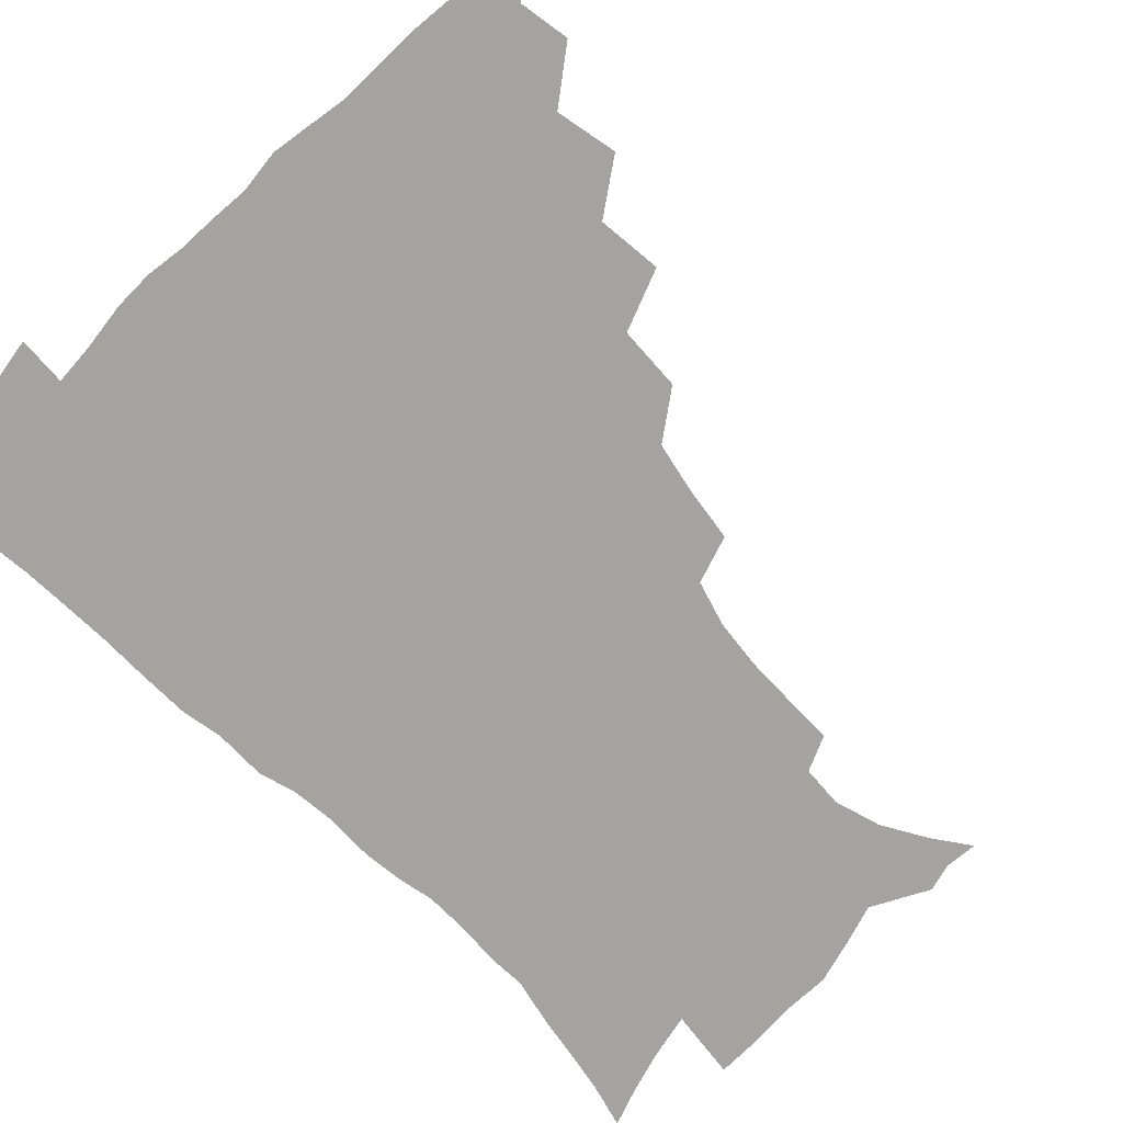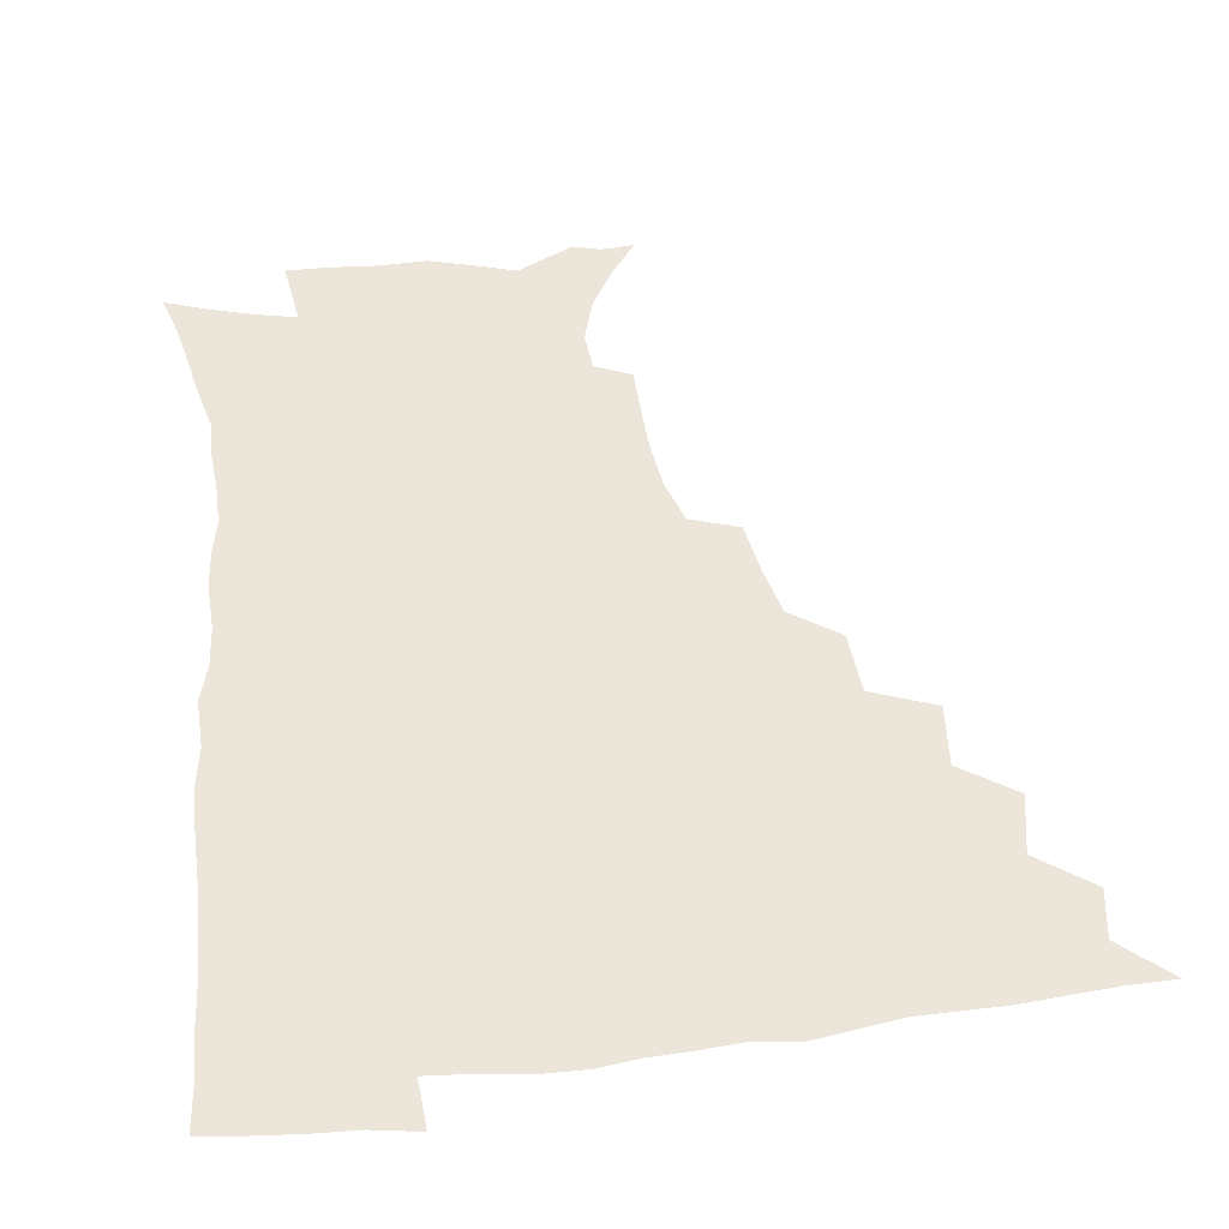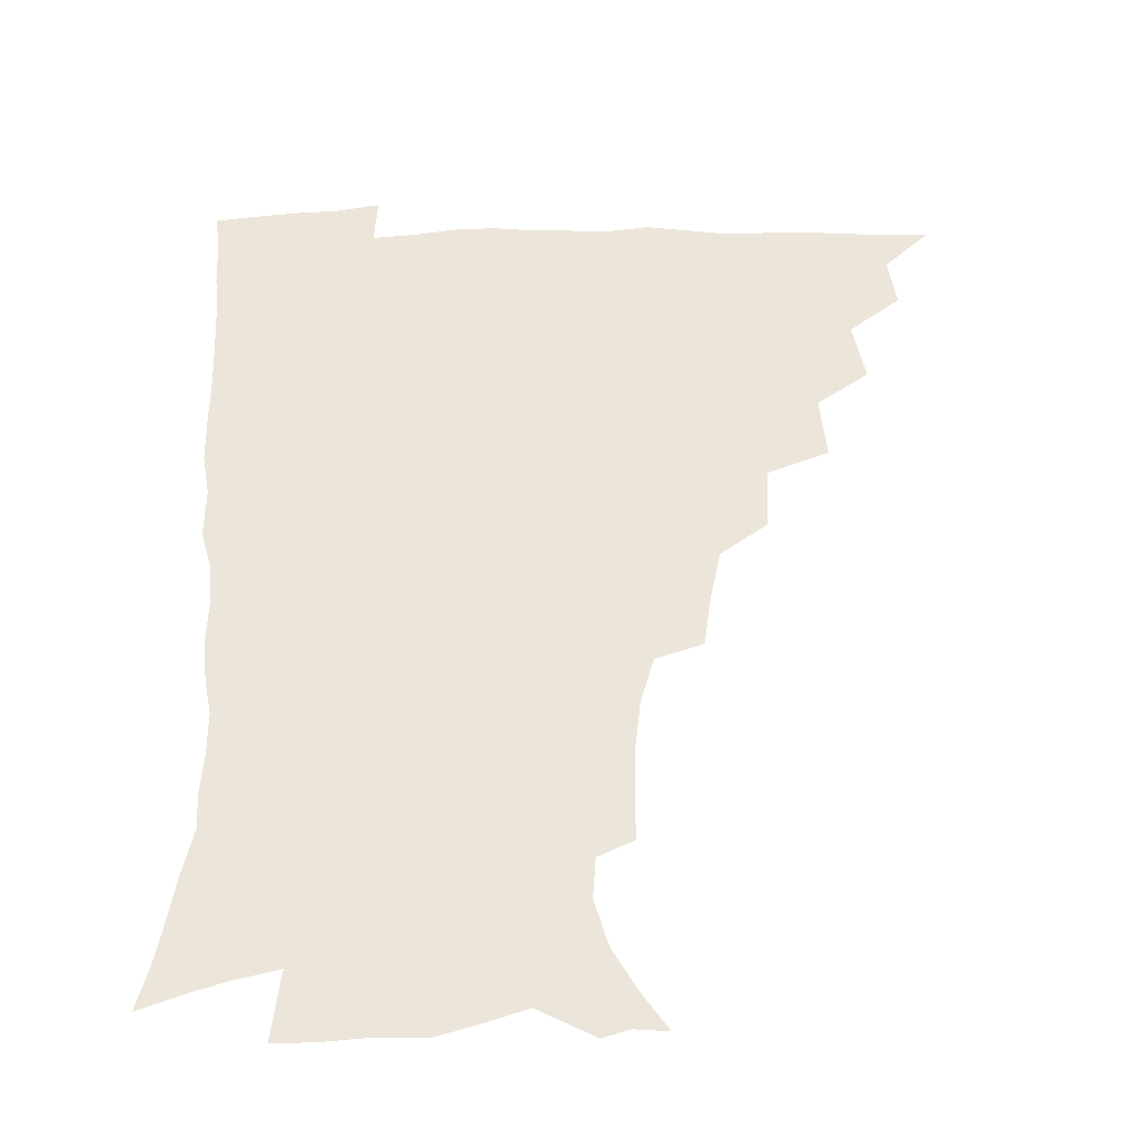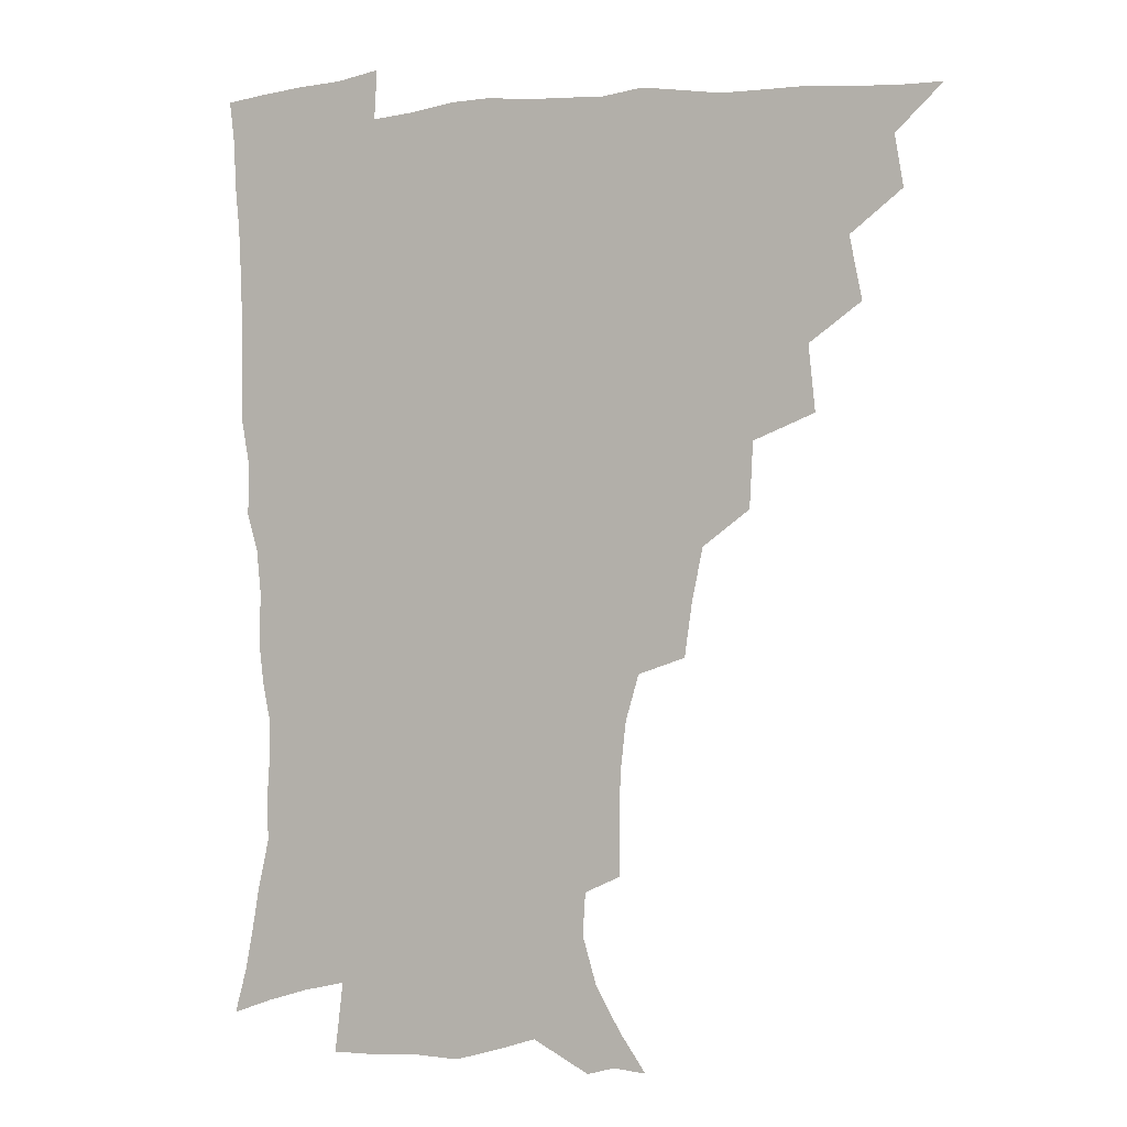
<metadata>
{"format":"obj","ext":"obj","renderer":"f3d","projection":"perspective","resolution":1024,"background":"white","views":[{"elev":-72.9,"azim":-135.8,"up":"+Z"},{"elev":47.0,"azim":172.2,"up":"+Z"},{"elev":-36.8,"azim":-178.6,"up":"+Y"},{"elev":0.2,"azim":-155.2,"up":"+Y"}]}
</metadata>
<code>
v 450.7 494.3 0
v 464.1 460.9 0
v 467.2 478.8 0
v 467 494.4 0
v 478.1 424.9 0
v 482.6 446.7 0
v 483.1 463.4 0
v 483.2 479.2 0
v 482.3 495.3 0
v 494.2 388.7 0
v 496.6 411.6 0
v 498.8 431.8 0
v 499.8 448.9 0
v 499.7 464.6 0
v 498.5 480.2 0
v 497.4 496.5 0
v 517.2 357.1 0
v 516.1 379.9 0
v 516 400.7 0
v 516.8 419.9 0
v 517 436.3 0
v 515.8 450.7 0
v 514.8 465.5 0
v 513.9 480.5 0
v 512.7 496.4 0
v 540.6 307.2 0
v 537.8 326.6 0
v 534 344.6 0
v 534.3 370.6 0
v 533.1 388.5 0
v 531.9 405.1 0
v 531.1 420.6 0
v 531.3 436.5 0
v 530.9 451.6 0
v 530 466.3 0
v 528.8 481.3 0
v 527.7 496.5 0
v 564.6 231.9 0
v 564.5 249.6 0
v 564.2 267.1 0
v 562.2 285.2 0
v 557.4 301.2 0
v 553.9 319.7 0
v 551.7 339.3 0
v 550.1 358.4 0
v 548.3 374.7 0
v 548.2 393.5 0
v 547.7 409.1 0
v 547.6 424.3 0
v 546.7 438.3 0
v 546.9 452.7 0
v 544.8 467.3 0
v 543.4 482.2 0
v 542.1 498.6 0
v 554.9 165.5 0
v 564.3 178.9 0
v 573.3 194.5 0
v 578.2 211 0
v 577.3 225.9 0
v 576.6 244.3 0
v 576 261.5 0
v 574.8 278.9 0
v 572 294.5 0
v 568.7 309.7 0
v 566.6 328.3 0
v 564.9 345.6 0
v 564.1 364.4 0
v 562.7 379.5 0
v 562 395.1 0
v 562.2 411.5 0
v 561.9 425.9 0
v 561.7 440.1 0
v 560.6 453.8 0
v 559.2 468.3 0
v 558 483.1 0
v 556.2 500.6 0
v 566.6 166.4 0
v 578.8 184.3 0
v 586.9 203.7 0
v 588.8 220.6 0
v 588.5 236.8 0
v 587.3 251.5 0
v 586.7 268.7 0
v 585.5 286.9 0
v 583.5 303.2 0
v 580.9 316.9 0
v 579.1 333.4 0
v 578.4 351.9 0
v 577.2 367 0
v 576.9 383.7 0
v 576.6 398.8 0
v 576.2 413.2 0
v 576.2 427.6 0
v 575.6 440.7 0
v 575 454.3 0
v 573.8 468.5 0
v 572.5 483.5 0
v 571.8 498.5 0
v 576.4 163.5 0
v 592.3 188.6 0
v 598.1 208.5 0
v 599.7 227.4 0
v 599.3 242.8 0
v 598.6 259.5 0
v 598.1 275.9 0
v 596.3 290.7 0
v 594.6 306.1 0
v 593.4 323.6 0
v 592.2 339.2 0
v 591.3 354.3 0
v 590.5 369.3 0
v 589.9 383.4 0
v 589.8 399 0
v 589.8 413.9 0
v 589.6 427.3 0
v 589.5 441.2 0
v 589.1 454.7 0
v 588.3 468.7 0
v 587.3 483 0
v 585.8 499.4 0
v 596.8 173.8 0
v 606.5 194.8 0
v 609.8 213.5 0
v 610.2 228.6 0
v 609.9 244.5 0
v 609.2 258.7 0
v 608.7 280 0
v 607.6 295.4 0
v 606.5 309.8 0
v 605.3 324.9 0
v 604.5 340.4 0
v 604 356 0
v 603.6 371.3 0
v 603.8 386.9 0
v 603.3 400.1 0
v 603.6 415.2 0
v 603.4 428 0
v 603.2 441.4 0
v 603.3 455 0
v 602.6 468.9 0
v 601.3 484.1 0
v 599.9 499.8 0
v 611.3 169 0
v 618.4 194.1 0
v 620.8 214.3 0
v 621.4 232.8 0
v 620.8 245.7 0
v 620.3 262.4 0
v 619.5 281.6 0
v 618.8 295.4 0
v 618 312.8 0
v 617.5 327.7 0
v 616.8 341.9 0
v 616.7 356.8 0
v 616.5 372.7 0
v 616.5 387.5 0
v 616.6 400.7 0
v 616.7 414.7 0
v 617.2 428.9 0
v 617.4 441.9 0
v 617.4 455.2 0
v 617.1 468.7 0
v 616.1 483.2 0
v 613.8 501.5 0
v 627 164.3 0
v 631.2 194 0
v 632.4 218.1 0
v 632.4 233.1 0
v 632 250.3 0
v 631.7 263.8 0
v 630.7 280.9 0
v 630.2 296 0
v 629.6 312.1 0
v 629.3 328.1 0
v 629.2 340.2 0
v 629 358.4 0
v 629.1 372.8 0
v 629.3 386.5 0
v 629.6 401.1 0
v 630 415 0
v 630.4 428.7 0
v 631 442.1 0
v 631.4 455.3 0
v 631.2 468.8 0
v 630.1 484.5 0
v 628.2 501.1 0
v 644.1 164.6 0
v 644.5 194.5 0
v 644.4 213.6 0
v 643.6 232.9 0
v 643.1 248.2 0
v 642.4 268.2 0
v 642.2 281.9 0
v 641.7 296.4 0
v 641.4 311.4 0
v 640.9 327.9 0
v 641.4 341.5 0
v 641.4 357.4 0
v 641.7 371.7 0
v 642.1 385.9 0
v 642.4 401 0
v 643 414.7 0
v 643.6 428.7 0
v 644.3 441.8 0
v 645.1 455.1 0
v 645.2 468.9 0
v 645.4 483.2 0
v 644.4 498.7 0
v 660.7 163.3 0
v 658.4 191.1 0
v 656.4 212.5 0
v 655.1 231.3 0
v 654.4 247.8 0
v 654 263.9 0
v 653.2 280.8 0
v 653.1 295.2 0
v 653 310.1 0
v 653 325.4 0
v 654.2 337.8 0
v 653.5 355.8 0
v 654.2 370 0
v 654.9 384.2 0
v 655.8 398.1 0
v 656.1 413.5 0
v 657 427.1 0
v 658 440.3 0
v 658.7 455.2 0
v 659.4 468.5 0
v 660.2 482.2 0
v 660 497.4 0
v 658.9 514.9 0
v 676.1 162.9 0
v 673.1 187.9 0
v 669.9 207.8 0
v 667.4 227.2 0
v 666 244.7 0
v 664.8 262.4 0
v 664.4 278 0
v 664.3 293.4 0
v 664.7 307.6 0
v 665.3 321.7 0
v 665.8 336.8 0
v 666.1 352.3 0
v 667.1 366.5 0
v 668.2 380.6 0
v 668.4 396.8 0
v 669.4 411 0
v 670 426.1 0
v 671.3 439.5 0
v 672.1 454.2 0
v 673.3 467.6 0
v 674.4 481.5 0
v 675.3 495.5 0
v 674.9 512.1 0
v 688.9 184.1 0
v 683.3 204.3 0
v 679.7 223.7 0
v 678 240.3 0
v 677.1 256.2 0
v 676.2 272.7 0
v 676 288.4 0
v 676.6 302.8 0
v 677.4 317.2 0
v 678.2 332.1 0
v 679.1 346.9 0
v 680 362.1 0
v 680.7 377.9 0
v 681.1 394 0
v 682.6 408.1 0
v 683.8 422.8 0
v 685 437.2 0
v 685.5 453 0
v 687.2 466.5 0
v 688.4 480.5 0
v 689.5 494.5 0
v 689.8 511.3 0
v 703.8 179.4 0
v 697.5 198.9 0
v 693.7 216.5 0
v 691.1 233.2 0
v 689.8 248.7 0
v 688.4 265.8 0
v 688.8 280 0
v 688.6 296.2 0
v 690.3 309.7 0
v 691.2 324.9 0
v 691.2 341.7 0
v 693.4 355.5 0
v 694.6 371.1 0
v 696.4 385.9 0
v 696.4 403.2 0
v 697.5 419 0
v 698.6 434.6 0
v 700.2 449.5 0
v 700.8 465.4 0
v 702.7 479.1 0
v 703.4 493.3 0
v 704.8 509.8 0
v 718.1 173.9 0
v 713.7 189.9 0
v 710.9 204.6 0
v 708.3 219.7 0
v 704.2 238 0
v 704.8 250.7 0
v 703.7 266.8 0
v 703.8 282.3 0
v 706.3 295 0
v 708 309.5 0
v 707.5 327.7 0
v 709 343.3 0
v 712.8 356.6 0
v 712.5 375.2 0
v 715.1 390.3 0
v 715.4 408 0
v 715.3 426.3 0
v 715.8 444.1 0
v 716.6 461.3 0
v 718.1 477.1 0
v 718.6 492.7 0
v 720.4 507.9 0
f 3 4 1
f 6 7 2
f 2 7 3
f 7 8 3
f 3 8 4
f 8 9 4
f 11 12 5
f 5 12 6
f 12 13 6
f 6 13 7
f 13 14 7
f 7 14 8
f 14 15 8
f 8 15 9
f 15 16 9
f 18 19 10
f 10 19 11
f 19 20 11
f 11 20 12
f 20 21 12
f 12 21 13
f 21 22 13
f 13 22 14
f 22 23 14
f 14 23 15
f 23 24 15
f 15 24 16
f 24 25 16
f 28 29 17
f 17 29 18
f 29 30 18
f 18 30 19
f 30 31 19
f 19 31 20
f 31 32 20
f 20 32 21
f 32 33 21
f 21 33 22
f 33 34 22
f 22 34 23
f 34 35 23
f 23 35 24
f 35 36 24
f 24 36 25
f 36 37 25
f 42 43 26
f 26 43 27
f 43 44 27
f 27 44 28
f 44 45 28
f 28 45 29
f 45 46 29
f 29 46 30
f 46 47 30
f 30 47 31
f 47 48 31
f 31 48 32
f 48 49 32
f 32 49 33
f 49 50 33
f 33 50 34
f 50 51 34
f 34 51 35
f 51 52 35
f 35 52 36
f 52 53 36
f 36 53 37
f 53 54 37
f 59 60 38
f 38 60 39
f 60 61 39
f 39 61 40
f 61 62 40
f 40 62 41
f 62 63 41
f 41 63 42
f 63 64 42
f 42 64 43
f 64 65 43
f 43 65 44
f 65 66 44
f 44 66 45
f 66 67 45
f 45 67 46
f 67 68 46
f 46 68 47
f 68 69 47
f 47 69 48
f 69 70 48
f 48 70 49
f 70 71 49
f 49 71 50
f 71 72 50
f 50 72 51
f 72 73 51
f 51 73 52
f 73 74 52
f 52 74 53
f 74 75 53
f 53 75 54
f 75 76 54
f 55 77 56
f 77 78 56
f 56 78 57
f 78 79 57
f 57 79 58
f 79 80 58
f 58 80 59
f 80 81 59
f 59 81 60
f 81 82 60
f 60 82 61
f 82 83 61
f 61 83 62
f 83 84 62
f 62 84 63
f 84 85 63
f 63 85 64
f 85 86 64
f 64 86 65
f 86 87 65
f 65 87 66
f 87 88 66
f 66 88 67
f 88 89 67
f 67 89 68
f 89 90 68
f 68 90 69
f 90 91 69
f 69 91 70
f 91 92 70
f 70 92 71
f 92 93 71
f 71 93 72
f 93 94 72
f 72 94 73
f 94 95 73
f 73 95 74
f 95 96 74
f 74 96 75
f 96 97 75
f 75 97 76
f 97 98 76
f 77 99 78
f 99 100 78
f 78 100 79
f 100 101 79
f 79 101 80
f 101 102 80
f 80 102 81
f 102 103 81
f 81 103 82
f 103 104 82
f 82 104 83
f 104 105 83
f 83 105 84
f 105 106 84
f 84 106 85
f 106 107 85
f 85 107 86
f 107 108 86
f 86 108 87
f 108 109 87
f 87 109 88
f 109 110 88
f 88 110 89
f 110 111 89
f 89 111 90
f 111 112 90
f 90 112 91
f 112 113 91
f 91 113 92
f 113 114 92
f 92 114 93
f 114 115 93
f 93 115 94
f 115 116 94
f 94 116 95
f 116 117 95
f 95 117 96
f 117 118 96
f 96 118 97
f 118 119 97
f 97 119 98
f 119 120 98
f 99 121 100
f 121 122 100
f 100 122 101
f 122 123 101
f 101 123 102
f 123 124 102
f 102 124 103
f 124 125 103
f 103 125 104
f 125 126 104
f 104 126 105
f 126 127 105
f 105 127 106
f 127 128 106
f 106 128 107
f 128 129 107
f 107 129 108
f 129 130 108
f 108 130 109
f 130 131 109
f 109 131 110
f 131 132 110
f 110 132 111
f 132 133 111
f 111 133 112
f 133 134 112
f 112 134 113
f 134 135 113
f 113 135 114
f 135 136 114
f 114 136 115
f 136 137 115
f 115 137 116
f 137 138 116
f 116 138 117
f 138 139 117
f 117 139 118
f 139 140 118
f 118 140 119
f 140 141 119
f 119 141 120
f 141 142 120
f 121 143 122
f 143 144 122
f 122 144 123
f 144 145 123
f 123 145 124
f 145 146 124
f 124 146 125
f 146 147 125
f 125 147 126
f 147 148 126
f 126 148 127
f 148 149 127
f 127 149 128
f 149 150 128
f 128 150 129
f 150 151 129
f 129 151 130
f 151 152 130
f 130 152 131
f 152 153 131
f 131 153 132
f 153 154 132
f 132 154 133
f 154 155 133
f 133 155 134
f 155 156 134
f 134 156 135
f 156 157 135
f 135 157 136
f 157 158 136
f 136 158 137
f 158 159 137
f 137 159 138
f 159 160 138
f 138 160 139
f 160 161 139
f 139 161 140
f 161 162 140
f 140 162 141
f 162 163 141
f 141 163 142
f 163 164 142
f 143 165 144
f 165 166 144
f 144 166 145
f 166 167 145
f 145 167 146
f 167 168 146
f 146 168 147
f 168 169 147
f 147 169 148
f 169 170 148
f 148 170 149
f 170 171 149
f 149 171 150
f 171 172 150
f 150 172 151
f 172 173 151
f 151 173 152
f 173 174 152
f 152 174 153
f 174 175 153
f 153 175 154
f 175 176 154
f 154 176 155
f 176 177 155
f 155 177 156
f 177 178 156
f 156 178 157
f 178 179 157
f 157 179 158
f 179 180 158
f 158 180 159
f 180 181 159
f 159 181 160
f 181 182 160
f 160 182 161
f 182 183 161
f 161 183 162
f 183 184 162
f 162 184 163
f 184 185 163
f 163 185 164
f 185 186 164
f 165 187 166
f 187 188 166
f 166 188 167
f 188 189 167
f 167 189 168
f 189 190 168
f 168 190 169
f 190 191 169
f 169 191 170
f 191 192 170
f 170 192 171
f 192 193 171
f 171 193 172
f 193 194 172
f 172 194 173
f 194 195 173
f 173 195 174
f 195 196 174
f 174 196 175
f 196 197 175
f 175 197 176
f 197 198 176
f 176 198 177
f 198 199 177
f 177 199 178
f 199 200 178
f 178 200 179
f 200 201 179
f 179 201 180
f 201 202 180
f 180 202 181
f 202 203 181
f 181 203 182
f 203 204 182
f 182 204 183
f 204 205 183
f 183 205 184
f 205 206 184
f 184 206 185
f 206 207 185
f 185 207 186
f 207 208 186
f 187 209 188
f 209 210 188
f 188 210 189
f 210 211 189
f 189 211 190
f 211 212 190
f 190 212 191
f 212 213 191
f 191 213 192
f 213 214 192
f 192 214 193
f 214 215 193
f 193 215 194
f 215 216 194
f 194 216 195
f 216 217 195
f 195 217 196
f 217 218 196
f 196 218 197
f 218 219 197
f 197 219 198
f 219 220 198
f 198 220 199
f 220 221 199
f 199 221 200
f 221 222 200
f 200 222 201
f 222 223 201
f 201 223 202
f 223 224 202
f 202 224 203
f 224 225 203
f 203 225 204
f 225 226 204
f 204 226 205
f 226 227 205
f 205 227 206
f 227 228 206
f 206 228 207
f 228 229 207
f 207 229 208
f 229 230 208
f 209 232 210
f 232 233 210
f 210 233 211
f 233 234 211
f 211 234 212
f 234 235 212
f 212 235 213
f 235 236 213
f 213 236 214
f 236 237 214
f 214 237 215
f 237 238 215
f 215 238 216
f 238 239 216
f 216 239 217
f 239 240 217
f 217 240 218
f 240 241 218
f 218 241 219
f 241 242 219
f 219 242 220
f 242 243 220
f 220 243 221
f 243 244 221
f 221 244 222
f 244 245 222
f 222 245 223
f 245 246 223
f 223 246 224
f 246 247 224
f 224 247 225
f 247 248 225
f 225 248 226
f 248 249 226
f 226 249 227
f 249 250 227
f 227 250 228
f 250 251 228
f 228 251 229
f 251 252 229
f 229 252 230
f 252 253 230
f 230 253 231
f 253 254 231
f 233 255 234
f 255 256 234
f 234 256 235
f 256 257 235
f 235 257 236
f 257 258 236
f 236 258 237
f 258 259 237
f 237 259 238
f 259 260 238
f 238 260 239
f 260 261 239
f 239 261 240
f 261 262 240
f 240 262 241
f 262 263 241
f 241 263 242
f 263 264 242
f 242 264 243
f 264 265 243
f 243 265 244
f 265 266 244
f 244 266 245
f 266 267 245
f 245 267 246
f 267 268 246
f 246 268 247
f 268 269 247
f 247 269 248
f 269 270 248
f 248 270 249
f 270 271 249
f 249 271 250
f 271 272 250
f 250 272 251
f 272 273 251
f 251 273 252
f 273 274 252
f 252 274 253
f 274 275 253
f 253 275 254
f 275 276 254
f 255 277 256
f 277 278 256
f 256 278 257
f 278 279 257
f 257 279 258
f 279 280 258
f 258 280 259
f 280 281 259
f 259 281 260
f 281 282 260
f 260 282 261
f 282 283 261
f 261 283 262
f 283 284 262
f 262 284 263
f 284 285 263
f 263 285 264
f 285 286 264
f 264 286 265
f 286 287 265
f 265 287 266
f 287 288 266
f 266 288 267
f 288 289 267
f 267 289 268
f 289 290 268
f 268 290 269
f 290 291 269
f 269 291 270
f 291 292 270
f 270 292 271
f 292 293 271
f 271 293 272
f 293 294 272
f 272 294 273
f 294 295 273
f 273 295 274
f 295 296 274
f 274 296 275
f 296 297 275
f 275 297 276
f 297 298 276
f 277 299 278
f 299 300 278
f 278 300 279
f 300 301 279
f 279 301 280
f 301 302 280
f 280 302 281
f 302 303 281
f 281 303 282
f 303 304 282
f 282 304 283
f 304 305 283
f 283 305 284
f 305 306 284
f 284 306 285
f 306 307 285
f 285 307 286
f 307 308 286
f 286 308 287
f 308 309 287
f 287 309 288
f 309 310 288
f 288 310 289
f 310 311 289
f 289 311 290
f 311 312 290
f 290 312 291
f 312 313 291
f 291 313 292
f 313 314 292
f 292 314 293
f 314 315 293
f 293 315 294
f 315 316 294
f 294 316 295
f 316 317 295
f 295 317 296
f 317 318 296
f 296 318 297
f 318 319 297
f 297 319 298
f 319 320 298

</code>
